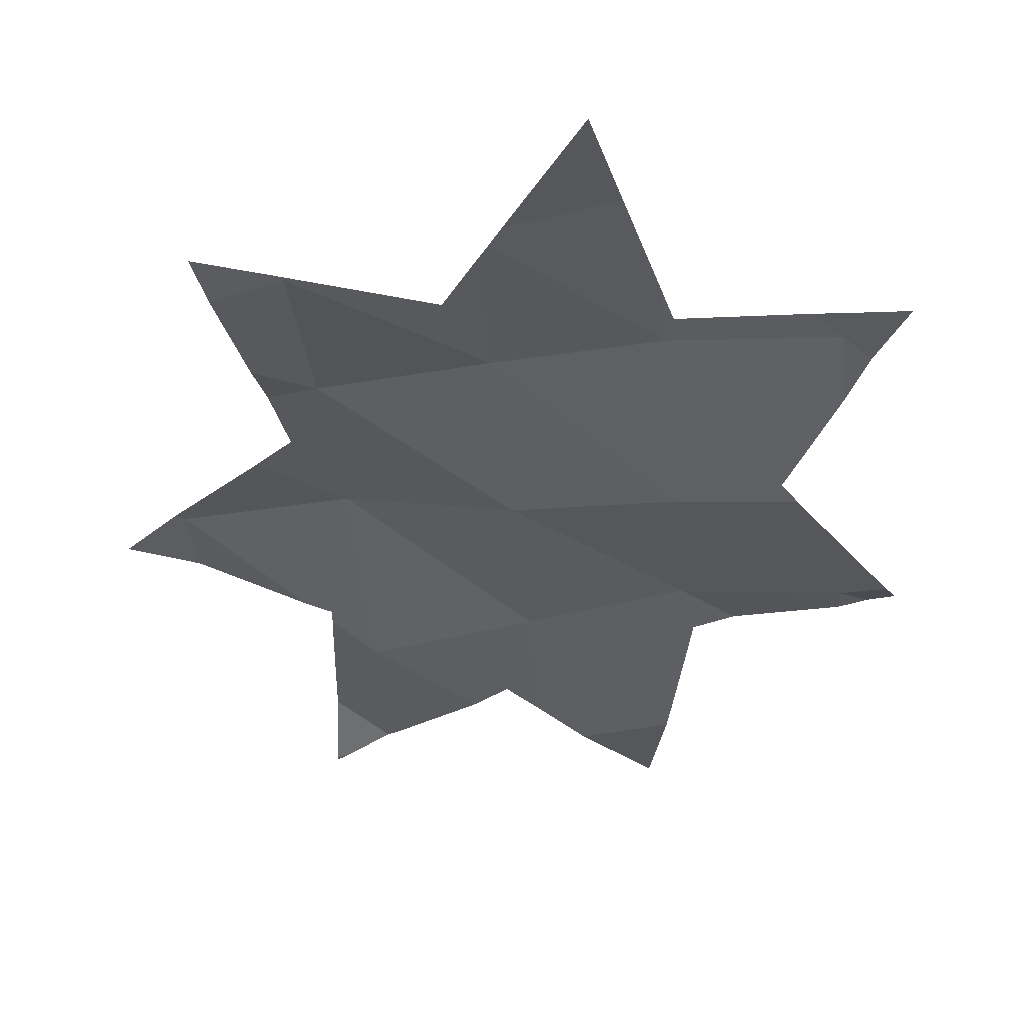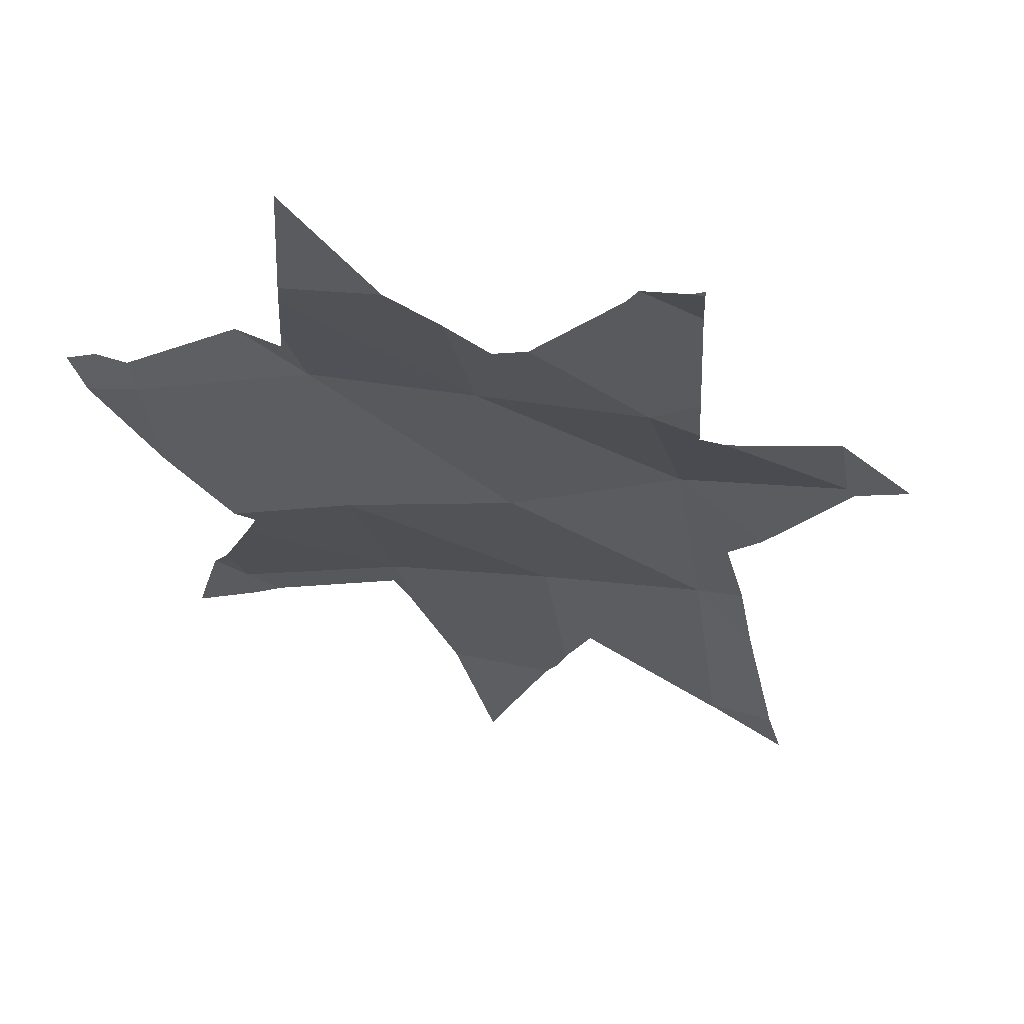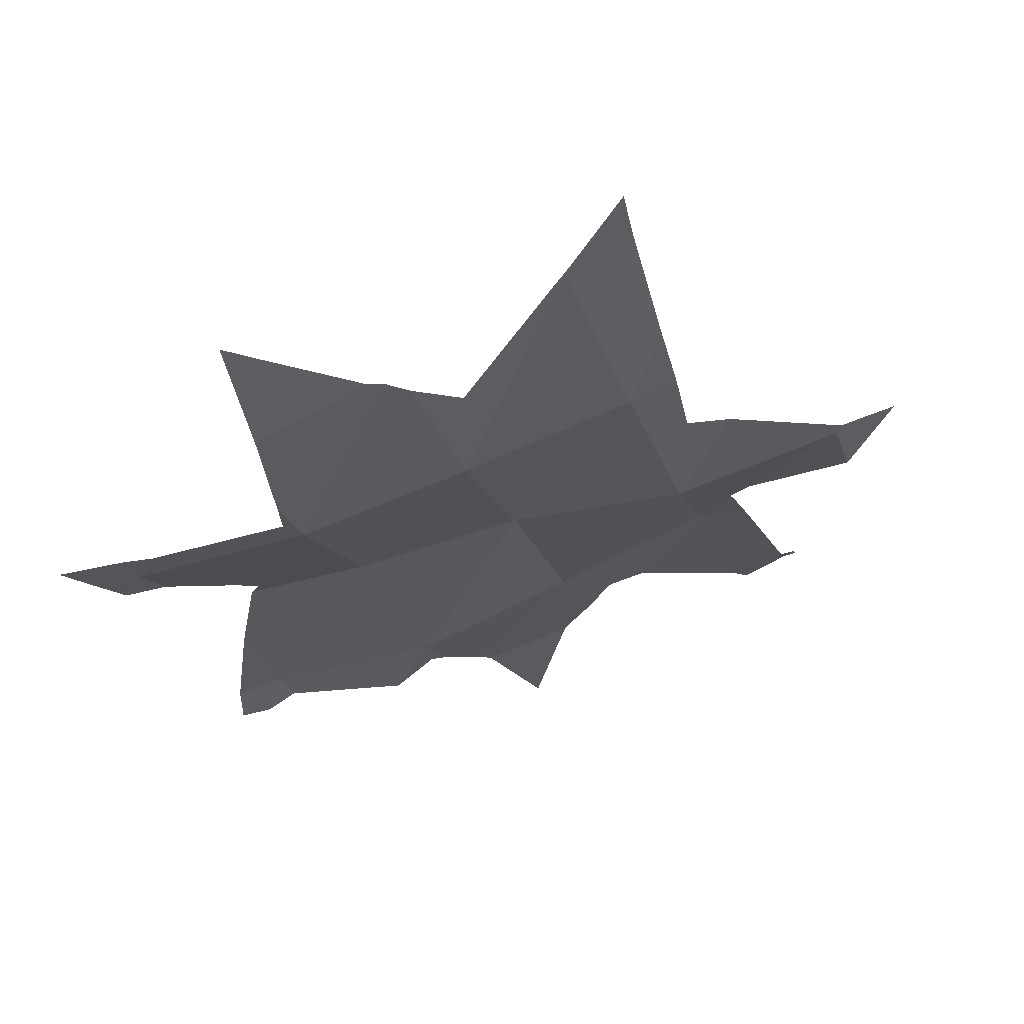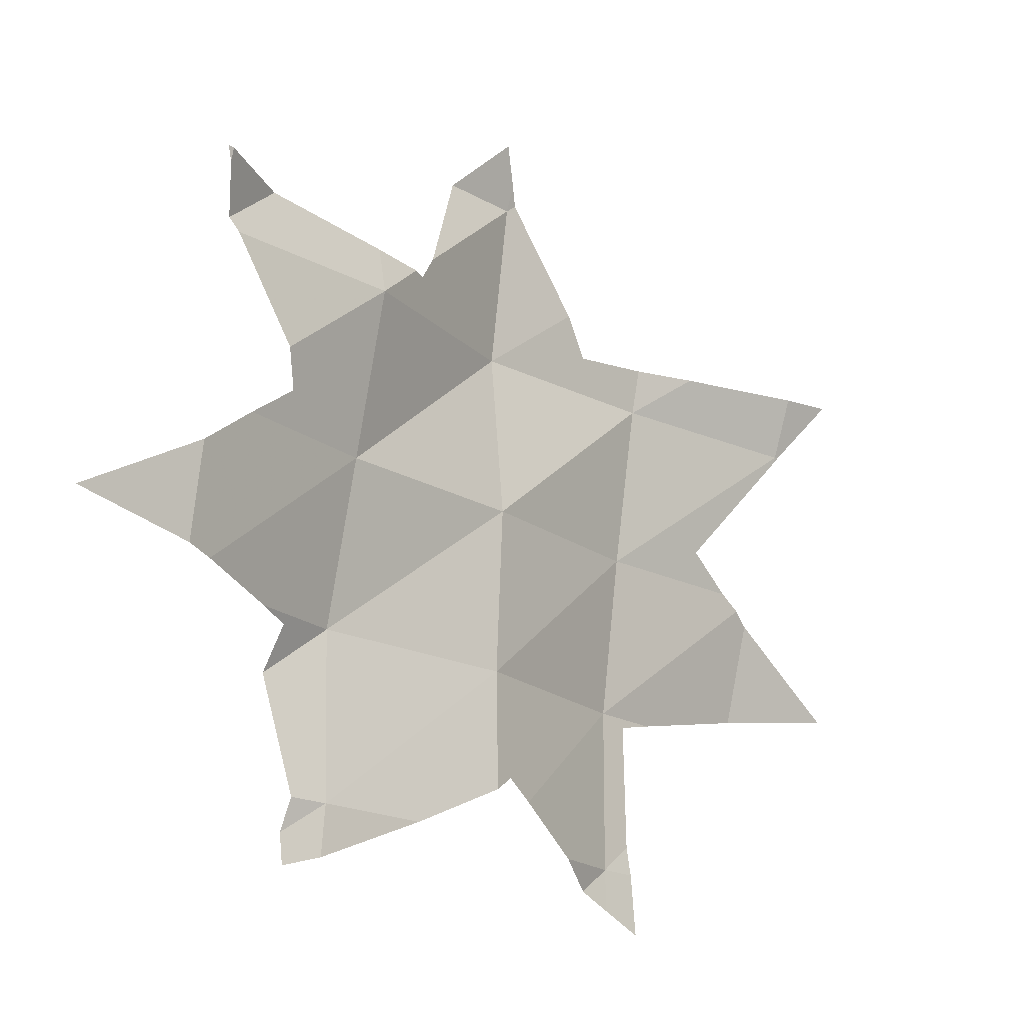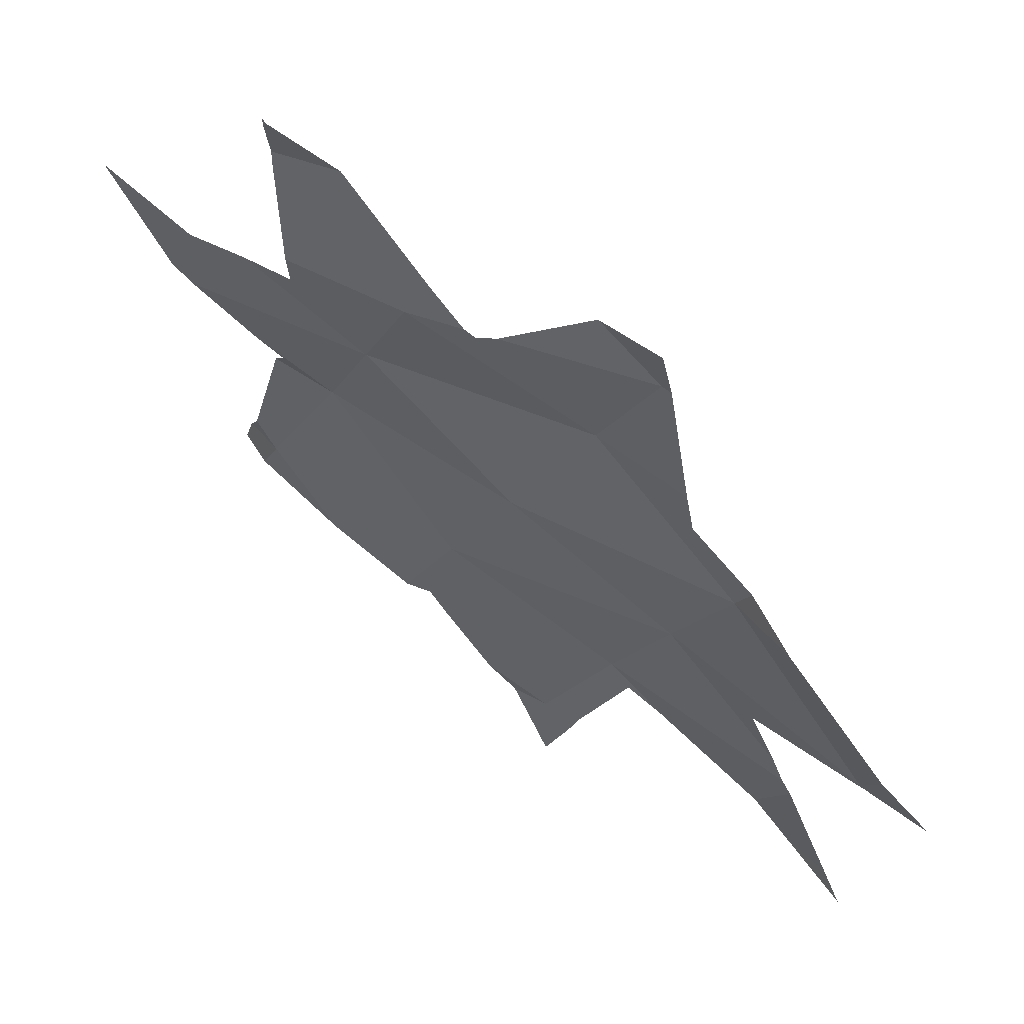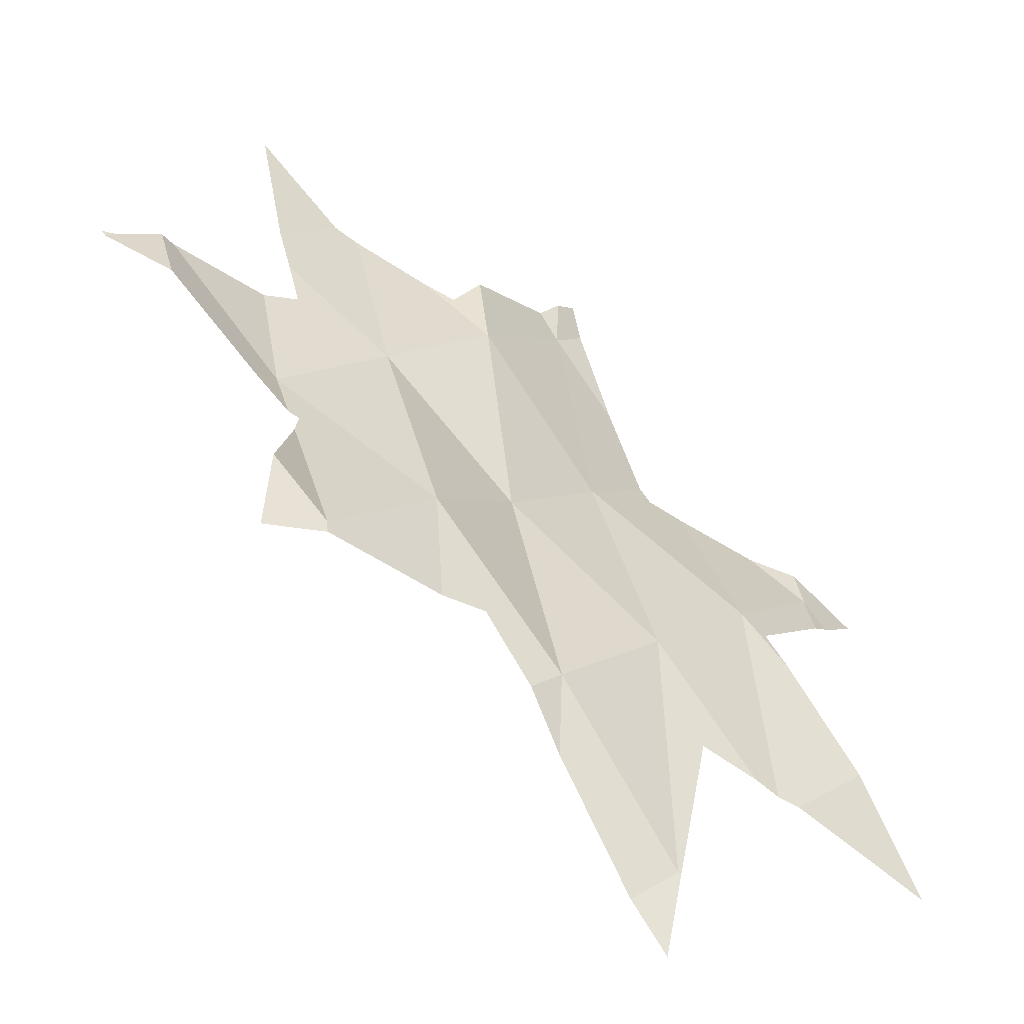
<metadata>
{"format":"obj","ext":"obj","renderer":"f3d","projection":"perspective","resolution":1024,"background":"white","views":[{"elev":-77.5,"azim":6.9,"up":"+Z"},{"elev":13.9,"azim":-167.5,"up":"+Z"},{"elev":-69.6,"azim":-157.9,"up":"+Y"},{"elev":75.4,"azim":95.1,"up":"+Y"},{"elev":-14.9,"azim":-109.4,"up":"+Z"},{"elev":8.5,"azim":-56.1,"up":"+Z"}]}
</metadata>
<code>
v  -2 -3.523 1.452
v  -2 -2.007 3.472
v  0 -2.056 3.52
v  2 -2.07 3.534
v  4 -1.893 3.357
v  -4 -0.3004 5.3
v  -2 -0.3139 5.314
v  0 0.006509 4.993
v  2 0.1133 4.887
v  -2 1.995 6.541
v  0 1.861 6.675
v  2 1.724 6.811
v  4 1.944 6.591
v  -2.874 -3.909 0.8068
v  1.356 -4.875 0.5166
v  1.071 -4.563 0.8507
v  -4 0.4288 5.974
v  -4.757 -4.371e-07 5.349
v  -2.46 1.302 6.168
v  -2.745 1.14 6.079
v  -4.314 -0.2512 5.251
v  -2.923 -1.039 4.407
v  -2.46 -1.302 4.181
v  -4 -0.4288 5.142
v  -4.095 -0.3747 5.206
v  3.656 -2.242 3.099
v  4 -2.219 3.021
v  4.748 -2.169 2.903
v  2.114 -2.345 3.266
v  4 -1.091 3.835
v  3.464 -0.3185 4.371
v  3.243 -0 4.606
v  4.516 -1.835 3.3
v  4.329 -1.566 3.613
v  -2.566 -1.973 3.437
v  -2.793 -3.401 1.33
v  -2.633 -2.39 2.736
v  -2.104 -3.6 1.345
v  -2 -3.558 1.417
v  -1.931 -3.53 1.459
v  -0.4244 -2.925 2.463
v  -2.71 3.843 8.228
v  -2.874 3.909 8.267
v  -2 3.558 8.085
v  -2.142 3.615 8.206
v  -0.4244 2.925 7.359
v  -0.8689 3.103 7.432
v  -2.724 2.964 7.828
v  -2.55 1.869 6.667
v  -2.482 1.442 6.242
v  -2.866 3.859 8.212
v  1.643 3.918 8.153
v  1.356 4.875 9.243
v  1.728 3.631 7.96
v  2.114 2.345 7.236
v  2 2.725 7.43
v  0.5058 3.944 8.127
v  0 3.39 7.727
v  4 1.091 5.584
v  4.599 1.954 6.582
v  4.748 2.169 6.976
v  3.425 0.2624 4.738
v  4 2.219 6.953
v  2.669 2.308 7.41
v  4.392 2.193 7.036
v  0.3427 -3.765 1.694
v  0 -3.39 2.041
v  0.1777 -3.584 1.827
v  2 -2.725 2.941
v  1.547 -4.236 1.365
v  1.65 -3.891 1.82
g Box10
f 38 36 14
f 38 39 1
f 39 40 1
f 70 66 16
f 70 16 15
f 35 37 2
f 37 1 2
f 2 1 3
f 3 40 41
f 67 4 3
f 69 66 71
f 29 5 4
f 26 27 5
f 33 27 28
f 21 25 6
f 25 24 6
f 24 7 6
f 23 7 22
f 7 2 8
f 3 8 2
f 8 3 9
f 4 9 3
f 9 32 62
f 30 4 5
f 34 30 5
f 33 34 5
f 21 17 18
f 20 17 6
f 7 20 6
f 10 7 11
f 8 11 7
f 11 8 12
f 9 12 8
f 12 9 13
f 59 9 62
f 59 60 13
f 48 42 51
f 44 49 10
f 47 44 10
f 46 10 11
f 58 52 57
f 56 11 12
f 55 12 64
f 63 12 13
f 65 63 13
f 65 60 61
f 43 51 42
f 53 57 52
f 49 50 10
f 36 38 1
f 66 70 71
f 1 37 36
f 3 41 67
f 40 3 1
f 4 67 68
f 68 69 4
f 66 69 68
f 29 4 69
f 5 29 26
f 27 33 5
f 7 24 22
f 2 23 35
f 7 23 2
f 31 9 4
f 32 9 31
f 4 30 31
f 17 21 6
f 50 7 10
f 19 7 50
f 20 7 19
f 9 59 13
f 42 48 45
f 48 44 45
f 49 44 48
f 46 11 58
f 10 46 47
f 54 58 11
f 52 58 54
f 11 56 54
f 12 55 56
f 12 63 64
f 60 65 13

</code>
